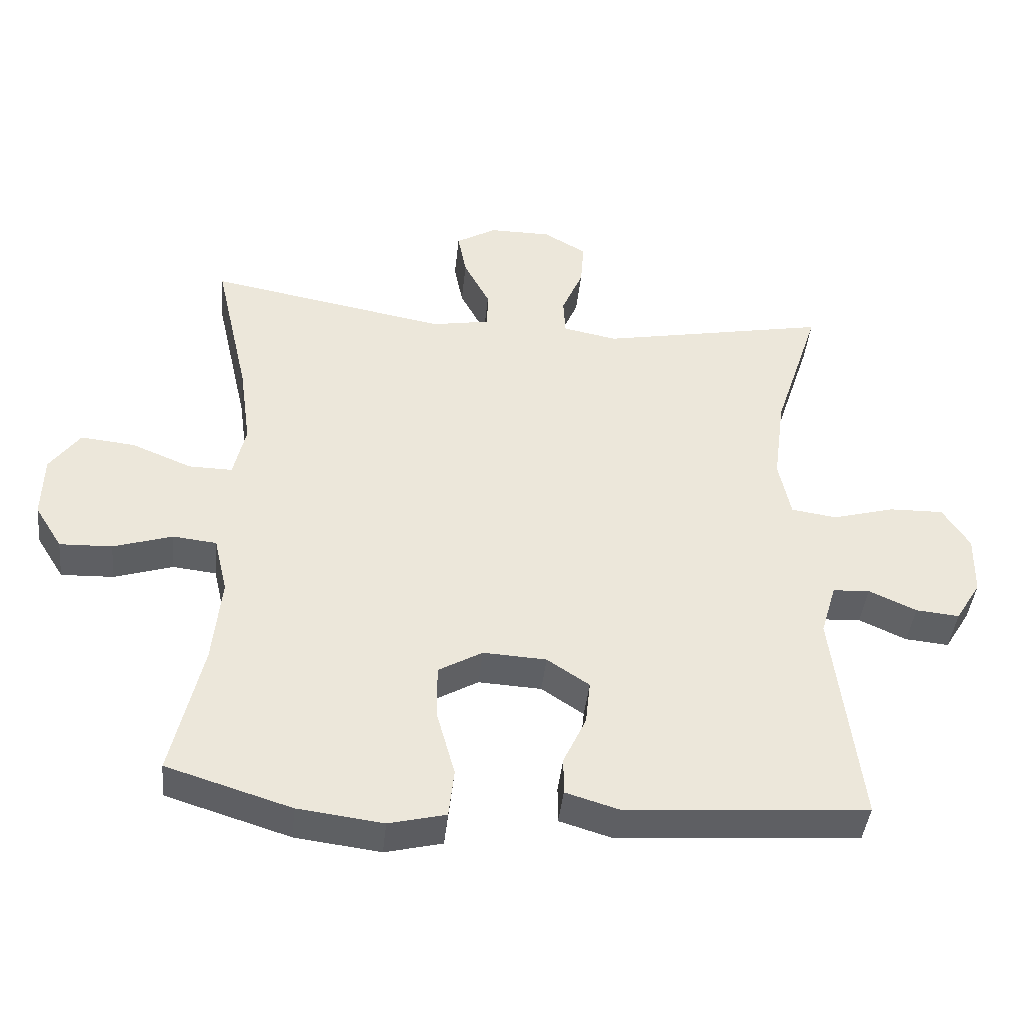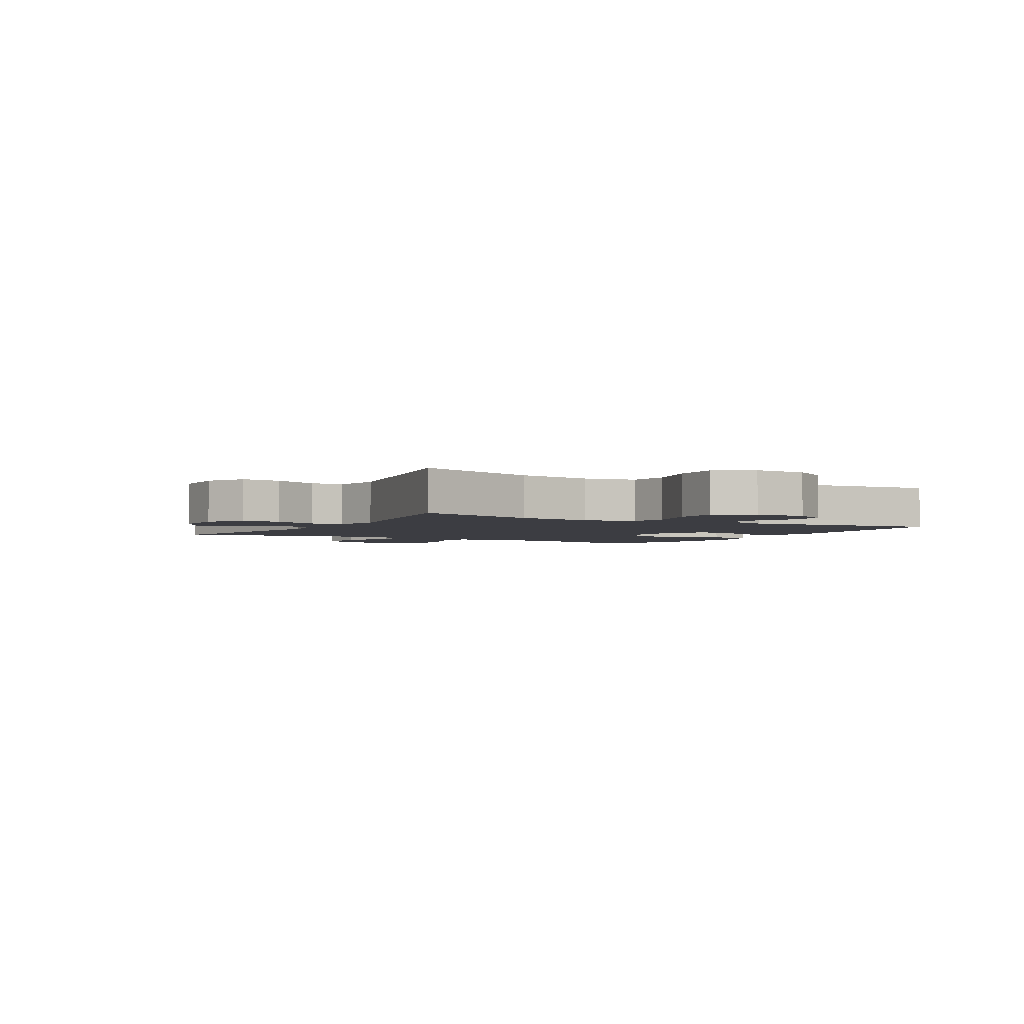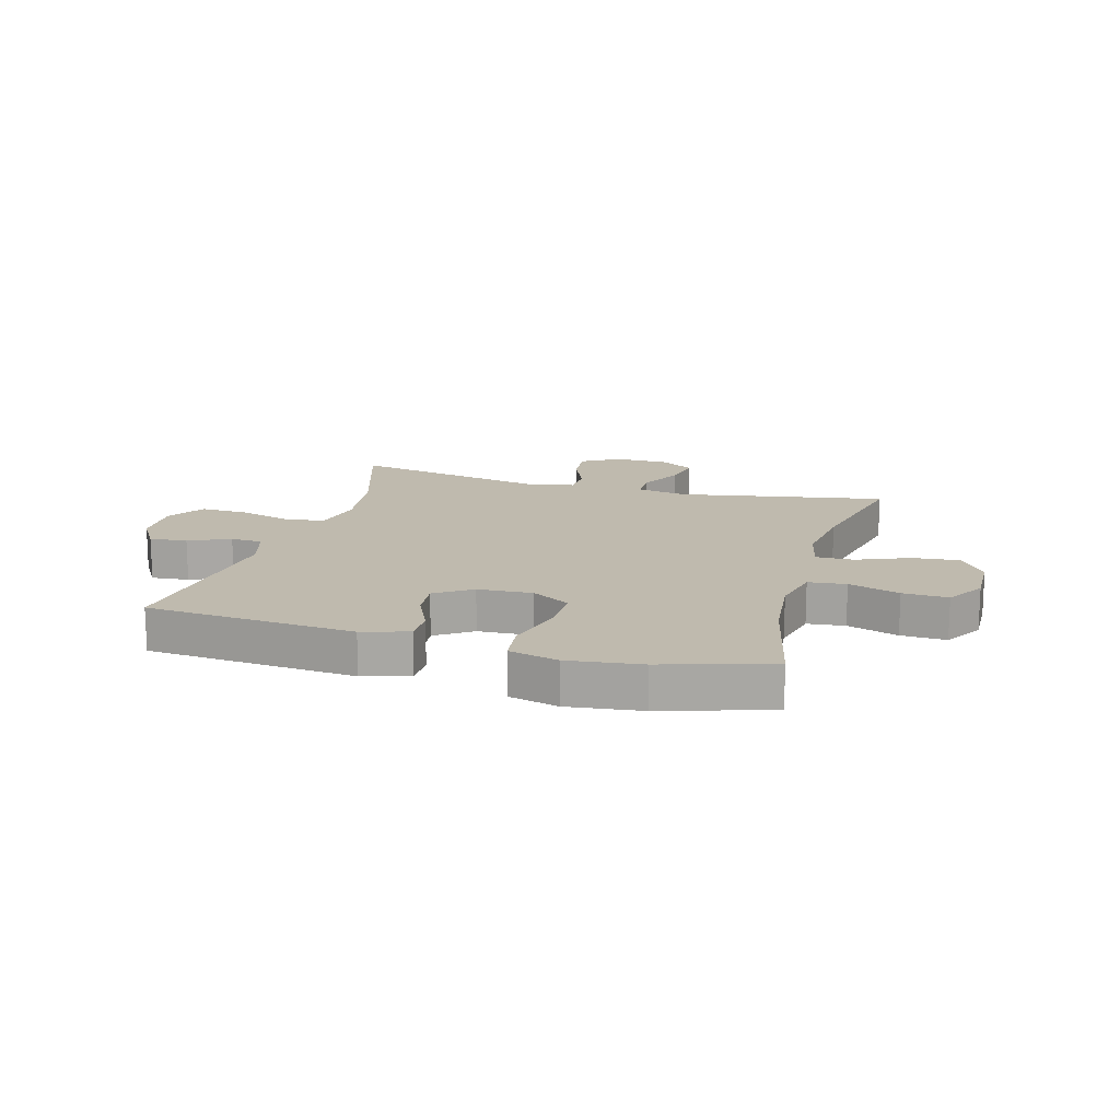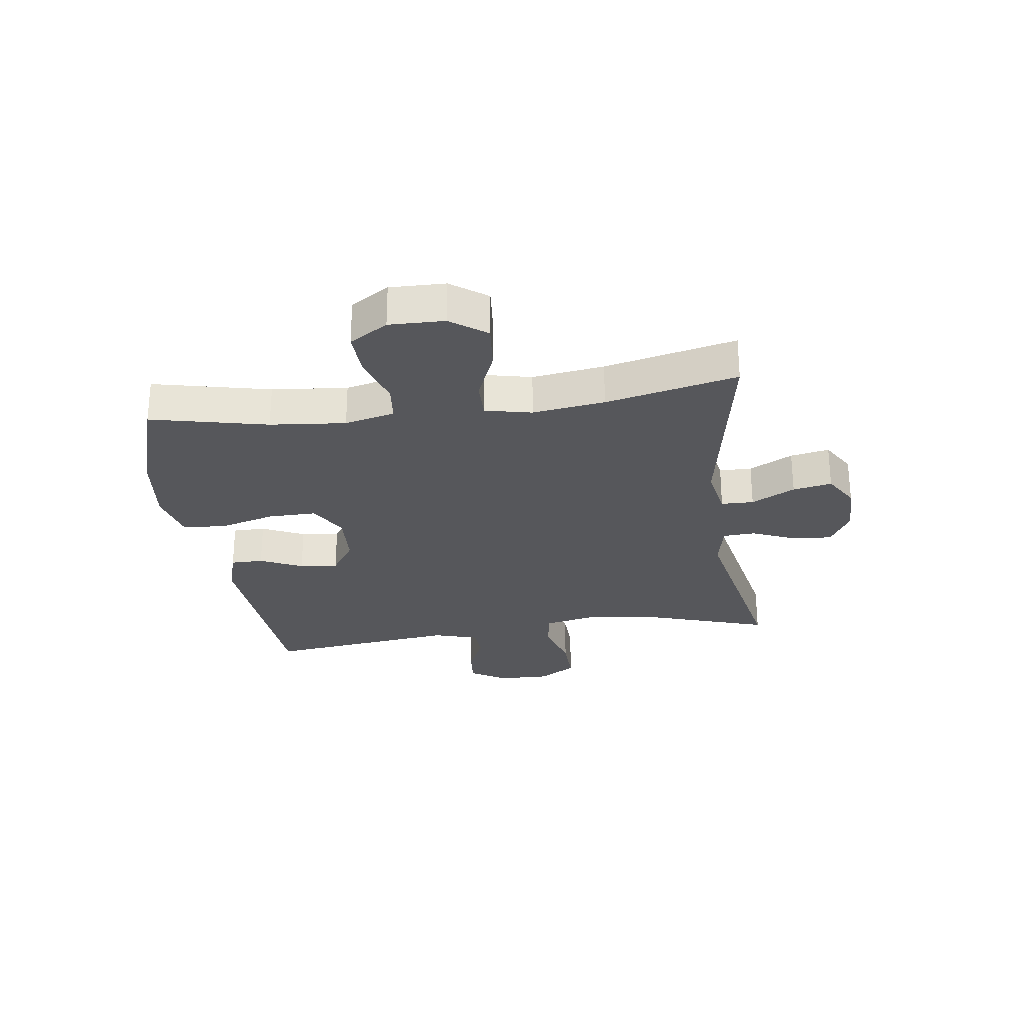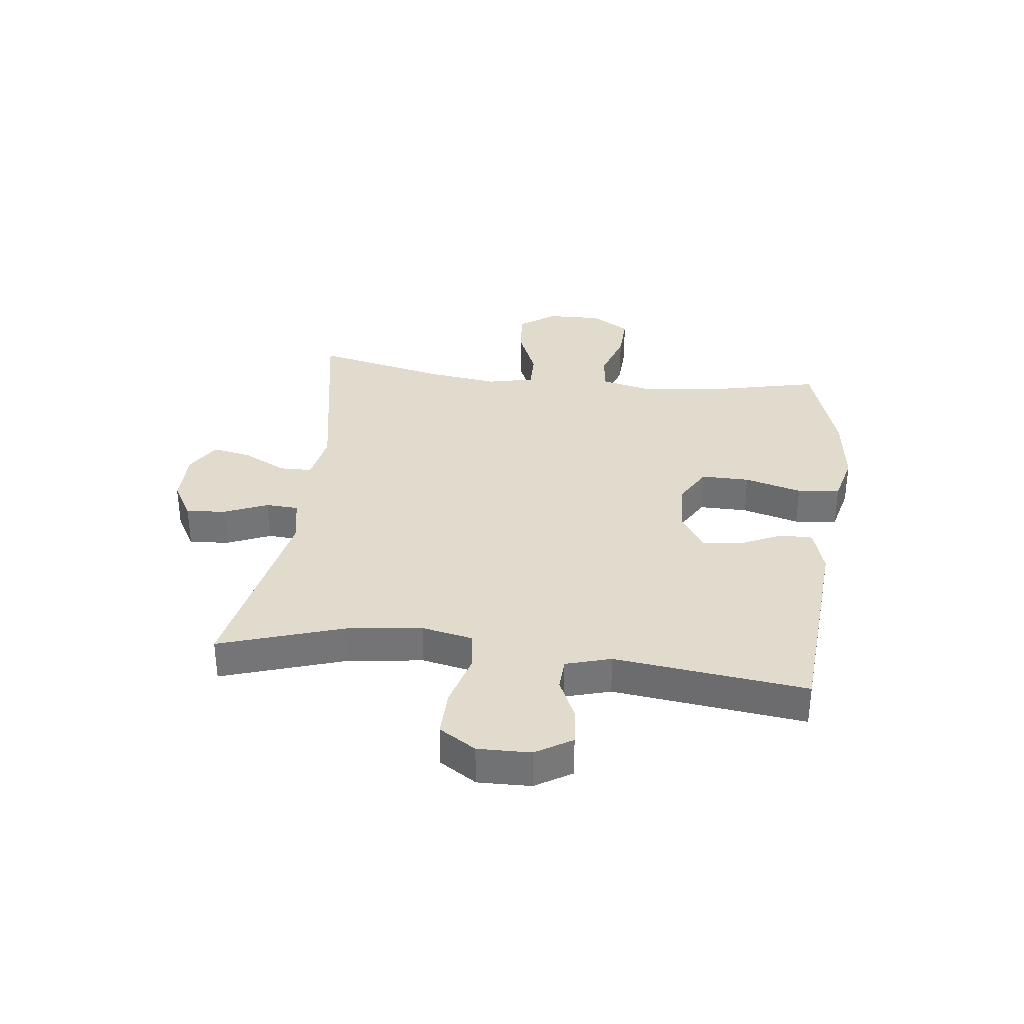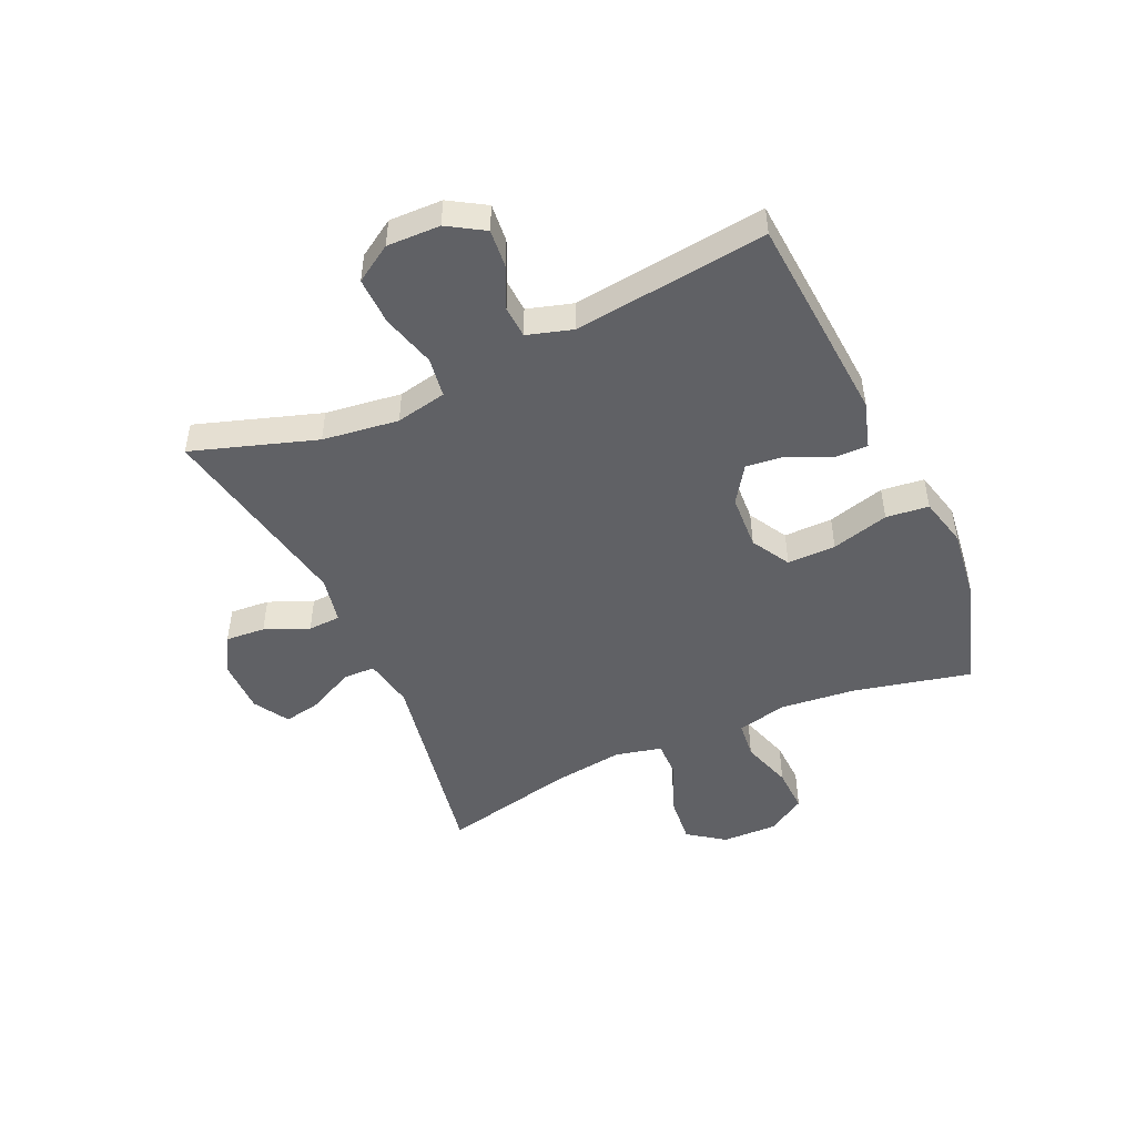
<metadata>
{"format":"obj","ext":"obj","renderer":"f3d","projection":"perspective","resolution":1024,"background":"white","views":[{"elev":-42.5,"azim":-6.0,"up":"+Z"},{"elev":-2.9,"azim":60.0,"up":"+Y"},{"elev":15.7,"azim":-164.2,"up":"+Y"},{"elev":-27.4,"azim":-82.0,"up":"+Y"},{"elev":33.8,"azim":96.9,"up":"+Y"},{"elev":-48.3,"azim":114.3,"up":"+Y"}]}
</metadata>
<code>
v -0.5 0.07 -0.5
v -0.454 0.07 -0.299
v -0.441 0.07 -0.169
v -0.461 0.07 -0.083
v -0.526 0.07 -0.076
v -0.614 0.07 -0.104
v -0.692 0.07 -0.107
v -0.733 0.07 -0.041
v -0.731 0.07 0.054
v -0.686 0.07 0.116
v -0.605 0.07 0.108
v -0.515 0.07 0.071
v -0.45 0.07 0.07
v -0.432 0.07 0.15
v -0.449 0.07 0.274
v -0.5 0.07 0.5
v -0.142 0.07 0.435
v -0.055 0.07 0.451
v -0.054 0.07 0.507
v -0.093 0.07 0.582
v -0.106 0.07 0.649
v -0.046 0.07 0.685
v 0.047 0.07 0.685
v 0.111 0.07 0.648
v 0.106 0.07 0.58
v 0.074 0.07 0.505
v 0.077 0.07 0.449
v 0.158 0.07 0.433
v 0.5 0.07 0.5
v 0.431 0.07 0.288
v 0.414 0.07 0.158
v 0.432 0.07 0.071
v 0.5 0.07 0.061
v 0.593 0.07 0.087
v 0.674 0.07 0.089
v 0.714 0.07 0.026
v 0.712 0.07 -0.065
v 0.674 0.07 -0.127
v 0.609 0.07 -0.121
v 0.538 0.07 -0.089
v 0.483 0.07 -0.092
v 0.46 0.07 -0.17
v 0.5 0.07 -0.5
v 0.14 0.07 -0.527
v 0.06 0.07 -0.503
v 0.06 0.07 -0.447
v 0.094 0.07 -0.374
v 0.101 0.07 -0.308
v 0.038 0.07 -0.266
v -0.056 0.07 -0.261
v -0.122 0.07 -0.299
v -0.121 0.07 -0.382
v -0.094 0.07 -0.48
v -0.102 0.07 -0.553
v -0.187 0.07 -0.574
v -0.314 0.07 -0.558
v -0.5 0 -0.5
v -0.454 0 -0.299
v -0.441 0 -0.169
v -0.461 0 -0.083
v -0.526 0 -0.076
v -0.614 0 -0.104
v -0.692 0 -0.107
v -0.733 0 -0.041
v -0.731 0 0.054
v -0.686 0 0.116
v -0.605 0 0.108
v -0.515 0 0.071
v -0.45 0 0.07
v -0.432 0 0.15
v -0.449 0 0.274
v -0.5 0 0.5
v -0.142 0 0.435
v -0.055 0 0.451
v -0.054 0 0.507
v -0.093 0 0.582
v -0.106 0 0.649
v -0.046 0 0.685
v 0.047 0 0.685
v 0.111 0 0.648
v 0.106 0 0.58
v 0.074 0 0.505
v 0.077 0 0.449
v 0.158 0 0.433
v 0.5 0 0.5
v 0.431 0 0.288
v 0.414 0 0.158
v 0.432 0 0.071
v 0.5 0 0.061
v 0.593 0 0.087
v 0.674 0 0.089
v 0.714 0 0.026
v 0.712 0 -0.065
v 0.674 0 -0.127
v 0.609 0 -0.121
v 0.538 0 -0.089
v 0.483 0 -0.092
v 0.46 0 -0.17
v 0.5 0 -0.5
v 0.14 0 -0.527
v 0.06 0 -0.503
v 0.06 0 -0.447
v 0.094 0 -0.374
v 0.101 0 -0.308
v 0.038 0 -0.266
v -0.056 0 -0.261
v -0.122 0 -0.299
v -0.121 0 -0.382
v -0.094 0 -0.48
v -0.102 0 -0.553
v -0.187 0 -0.574
v -0.314 0 -0.558
f 55 56 1 2
f 52 53 54 55
f 51 52 55 2
f 50 51 2 3
f 49 50 3 4
f 44 45 46 47
f 42 43 44 47
f 41 42 47 48
f 37 38 39 40
f 37 40 41
f 36 37 41
f 33 34 35 36
f 32 33 36 41
f 28 29 30
f 27 28 30 31
f 23 24 25 26
f 23 26 27
f 22 23 27
f 19 20 21 22
f 18 19 22 27
f 17 18 27 31
f 15 16 17 31
f 9 10 11 12
f 9 12 13
f 8 9 13
f 5 6 7 8
f 4 5 8 13
f 49 4 13 14
f 32 41 48 49
f 31 32 49
f 14 15 31 49
f 58 57 112 111
f 111 110 109 108
f 58 111 108 107
f 59 58 107 106
f 60 59 106 105
f 103 102 101 100
f 103 100 99 98
f 104 103 98 97
f 96 95 94 93
f 97 96 93
f 97 93 92
f 92 91 90 89
f 97 92 89 88
f 86 85 84
f 87 86 84 83
f 82 81 80 79
f 83 82 79
f 83 79 78
f 78 77 76 75
f 83 78 75 74
f 87 83 74 73
f 87 73 72 71
f 68 67 66 65
f 69 68 65
f 69 65 64
f 64 63 62 61
f 69 64 61 60
f 70 69 60 105
f 105 104 97 88
f 105 88 87
f 105 87 71 70
f 1 57 58 2
f 2 58 59 3
f 3 59 60 4
f 4 60 61 5
f 5 61 62 6
f 6 62 63 7
f 7 63 64 8
f 8 64 65 9
f 9 65 66 10
f 10 66 67 11
f 11 67 68 12
f 12 68 69 13
f 13 69 70 14
f 14 70 71 15
f 15 71 72 16
f 16 72 73 17
f 17 73 74 18
f 18 74 75 19
f 19 75 76 20
f 20 76 77 21
f 21 77 78 22
f 22 78 79 23
f 23 79 80 24
f 24 80 81 25
f 25 81 82 26
f 26 82 83 27
f 27 83 84 28
f 28 84 85 29
f 29 85 86 30
f 30 86 87 31
f 31 87 88 32
f 32 88 89 33
f 33 89 90 34
f 34 90 91 35
f 35 91 92 36
f 36 92 93 37
f 37 93 94 38
f 38 94 95 39
f 39 95 96 40
f 40 96 97 41
f 41 97 98 42
f 42 98 99 43
f 43 99 100 44
f 44 100 101 45
f 45 101 102 46
f 46 102 103 47
f 47 103 104 48
f 48 104 105 49
f 49 105 106 50
f 50 106 107 51
f 51 107 108 52
f 52 108 109 53
f 53 109 110 54
f 54 110 111 55
f 55 111 112 56
f 56 112 57 1

</code>
